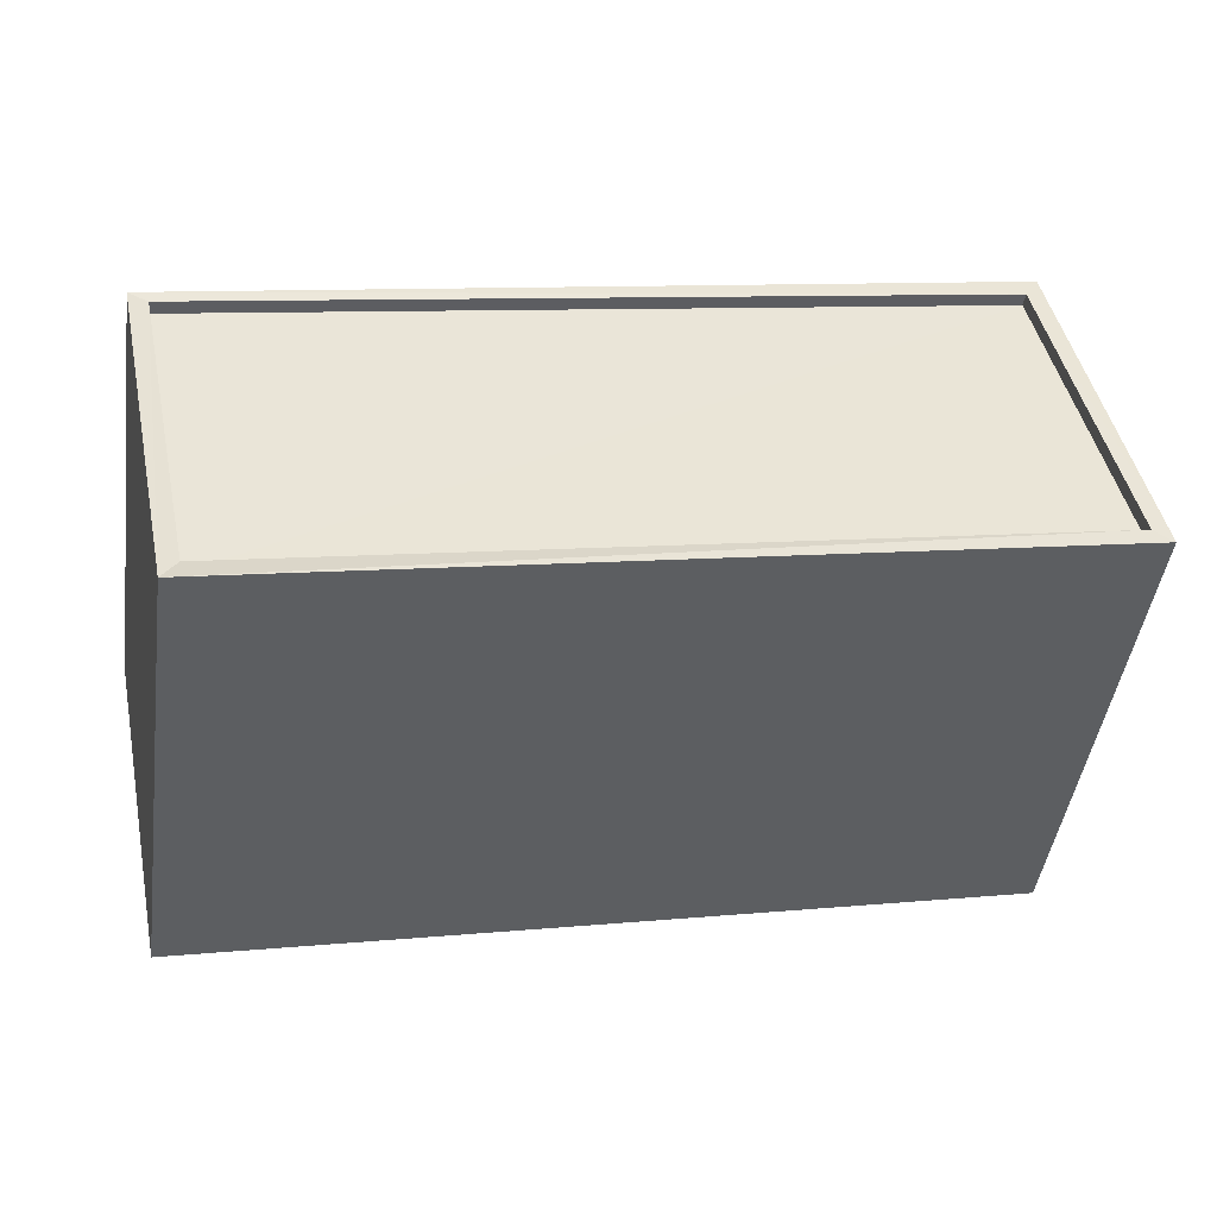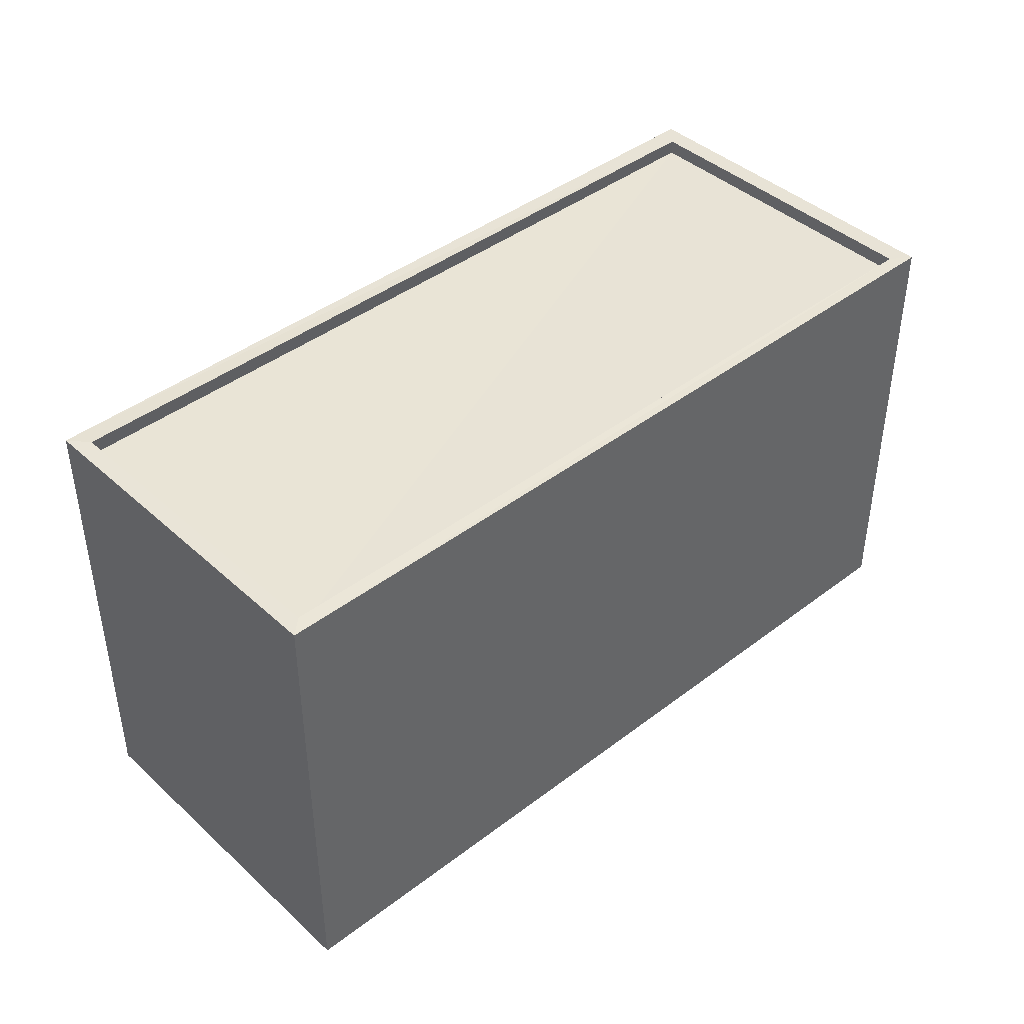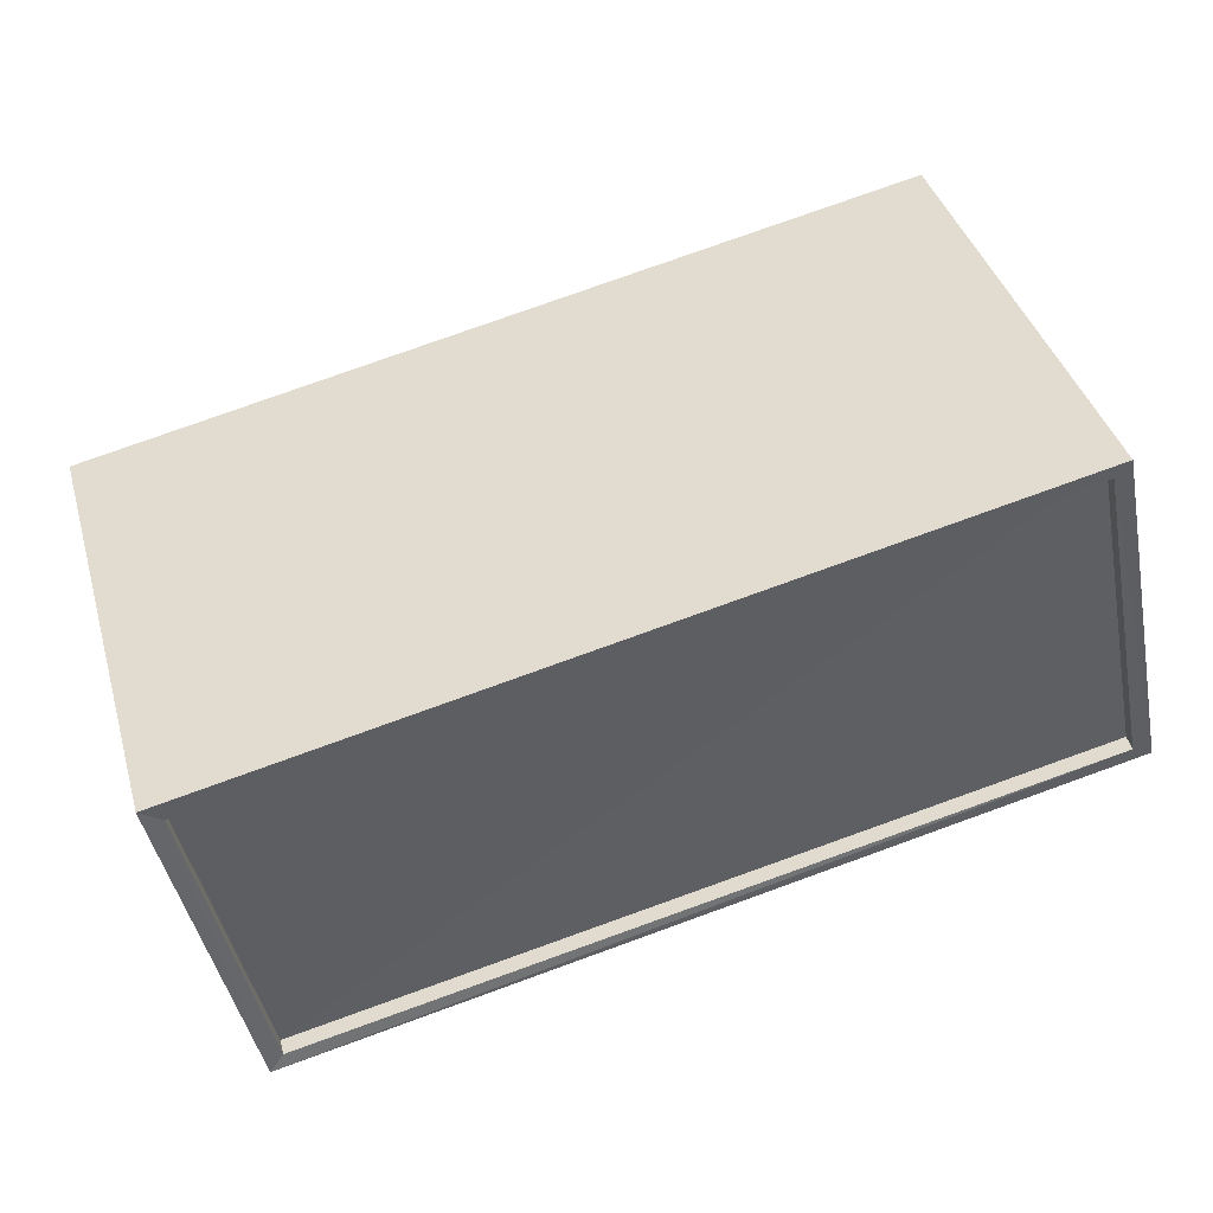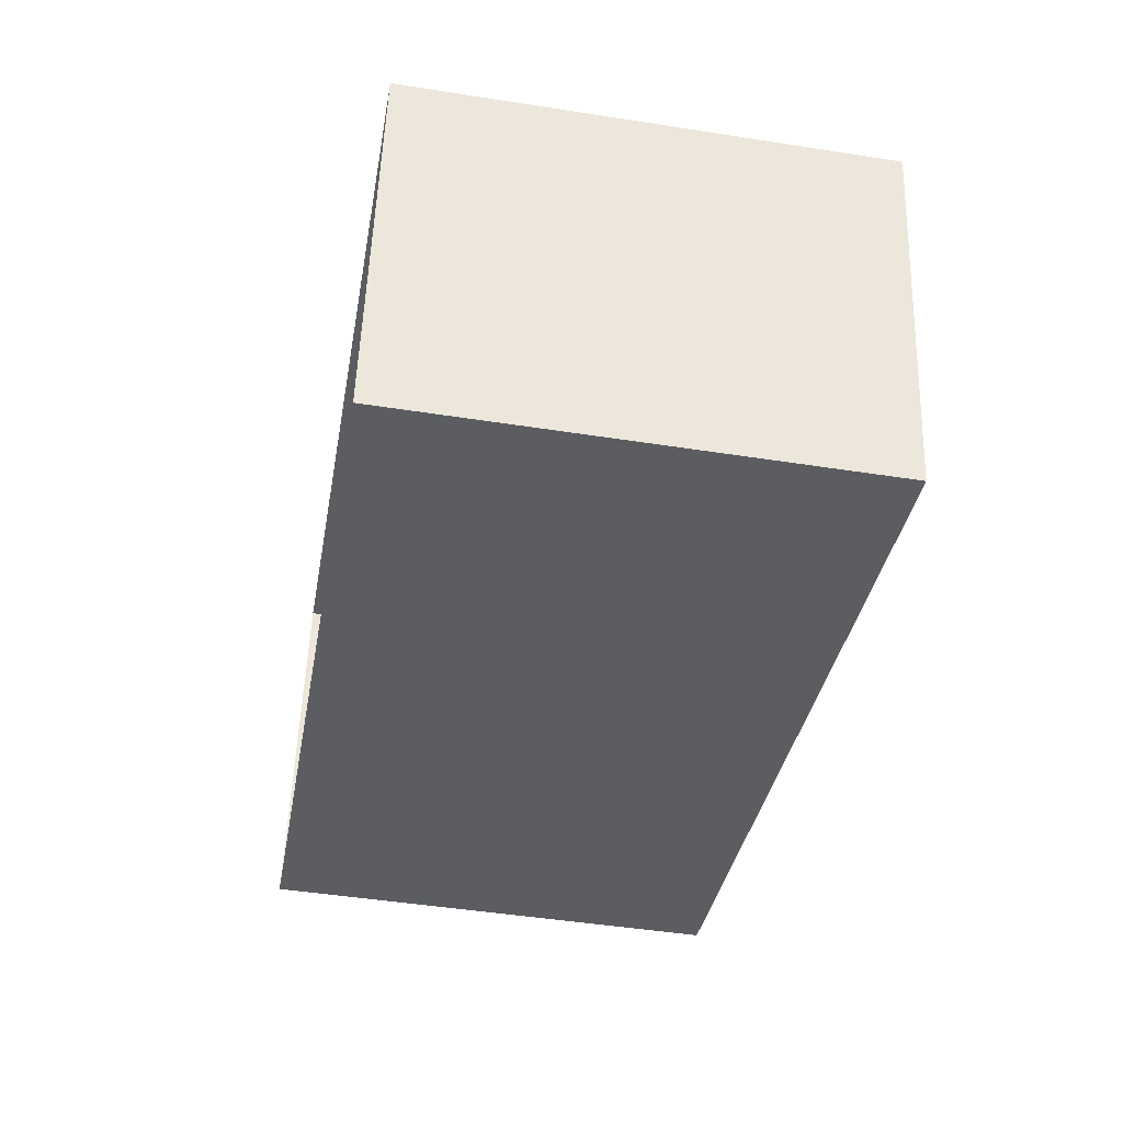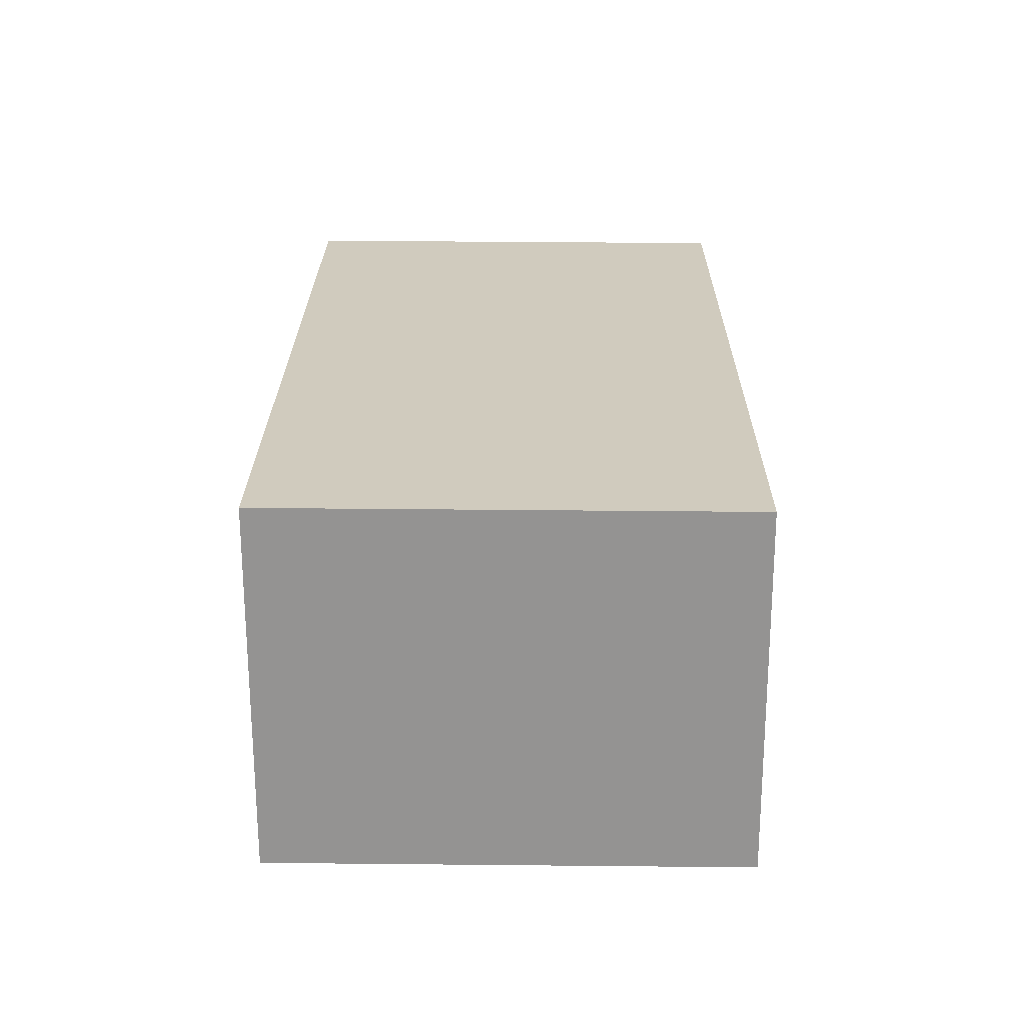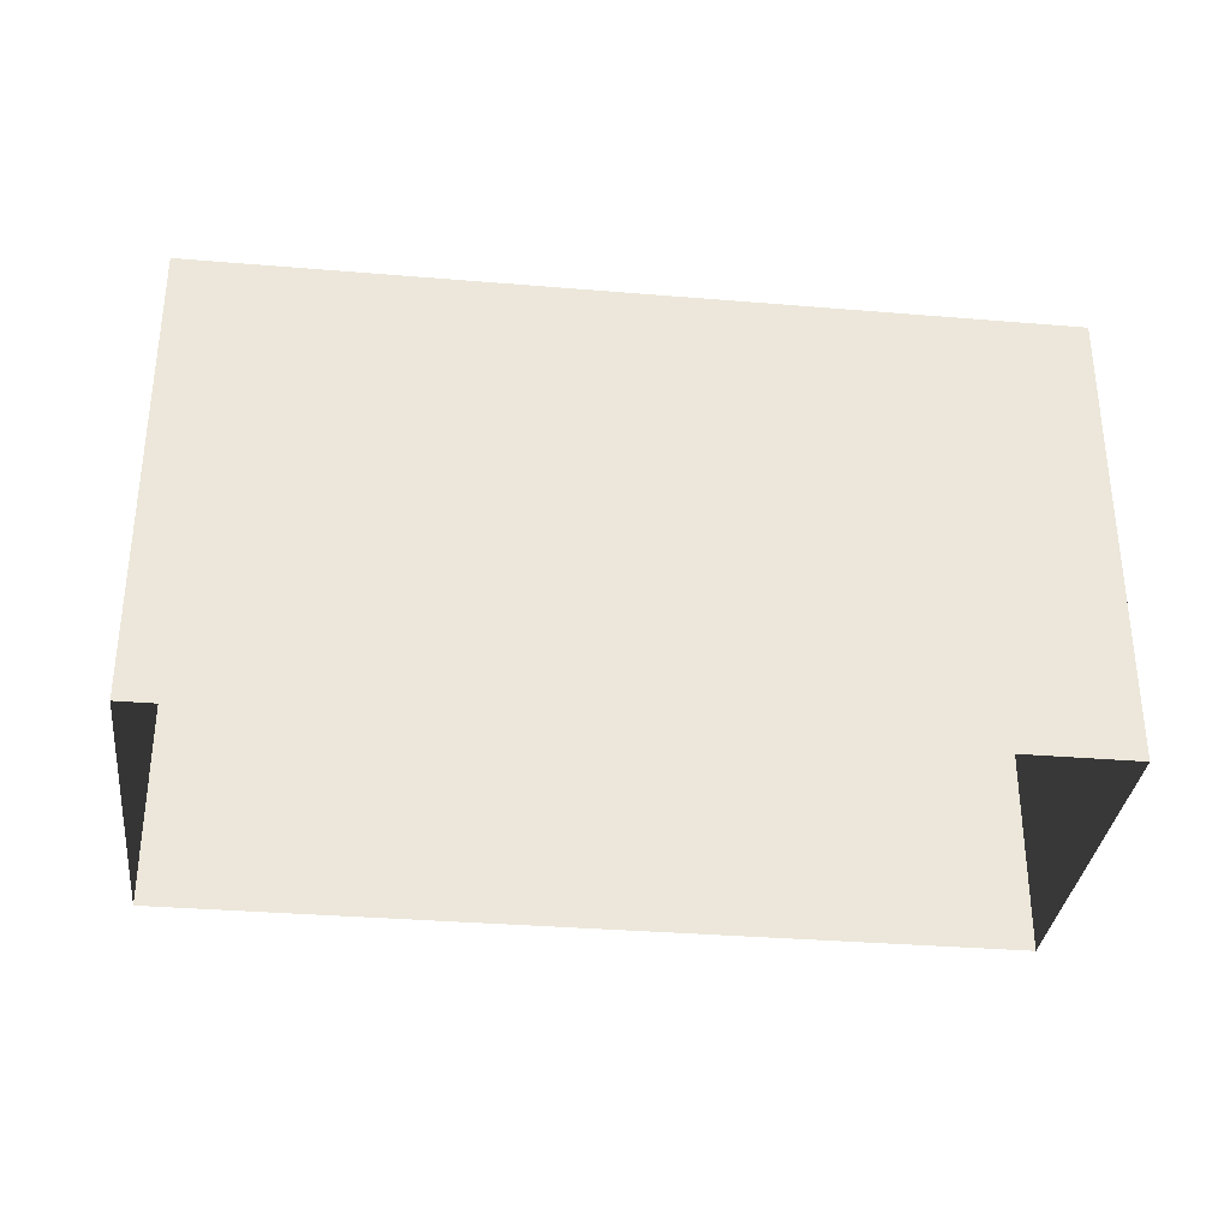
<metadata>
{"format":"obj","ext":"obj","renderer":"f3d","projection":"perspective","resolution":1024,"background":"white","views":[{"elev":-46.7,"azim":-8.1,"up":"+Y"},{"elev":42.2,"azim":-30.7,"up":"+Z"},{"elev":40.8,"azim":-15.9,"up":"+Y"},{"elev":-47.4,"azim":-100.0,"up":"+Y"},{"elev":11.4,"azim":-89.5,"up":"+Y"},{"elev":-33.5,"azim":-174.8,"up":"+Z"}]}
</metadata>
<code>
v 1.232e+05 7.857e+05 16.85
v 1.232e+05 7.857e+05 16.85
v 1.232e+05 7.857e+05 16.85
v 1.232e+05 7.857e+05 16.86
v 1.232e+05 7.857e+05 24.75
v 1.232e+05 7.857e+05 24.75
v 1.232e+05 7.857e+05 24.75
v 1.232e+05 7.857e+05 24.75
v 1.232e+05 7.857e+05 25
v 1.232e+05 7.857e+05 25
v 1.232e+05 7.857e+05 25
v 1.232e+05 7.857e+05 25
v 1.232e+05 7.857e+05 25
v 1.232e+05 7.857e+05 25
v 1.232e+05 7.857e+05 25
v 1.232e+05 7.857e+05 25
f 1 2 3
f 1 4 2
f 5 6 7
f 5 8 6
f 9 10 11
f 9 12 10
f 11 13 14
f 11 14 9
f 15 10 16
f 15 14 13
f 16 10 12
f 14 15 16
f 9 5 7
f 9 14 5
f 9 7 6
f 12 9 6
f 16 6 8
f 16 12 6
f 16 8 5
f 14 16 5
f 10 1 3
f 11 10 3
f 15 4 1
f 10 15 1
f 15 2 4
f 15 13 2
f 13 3 2
f 13 11 3

</code>
